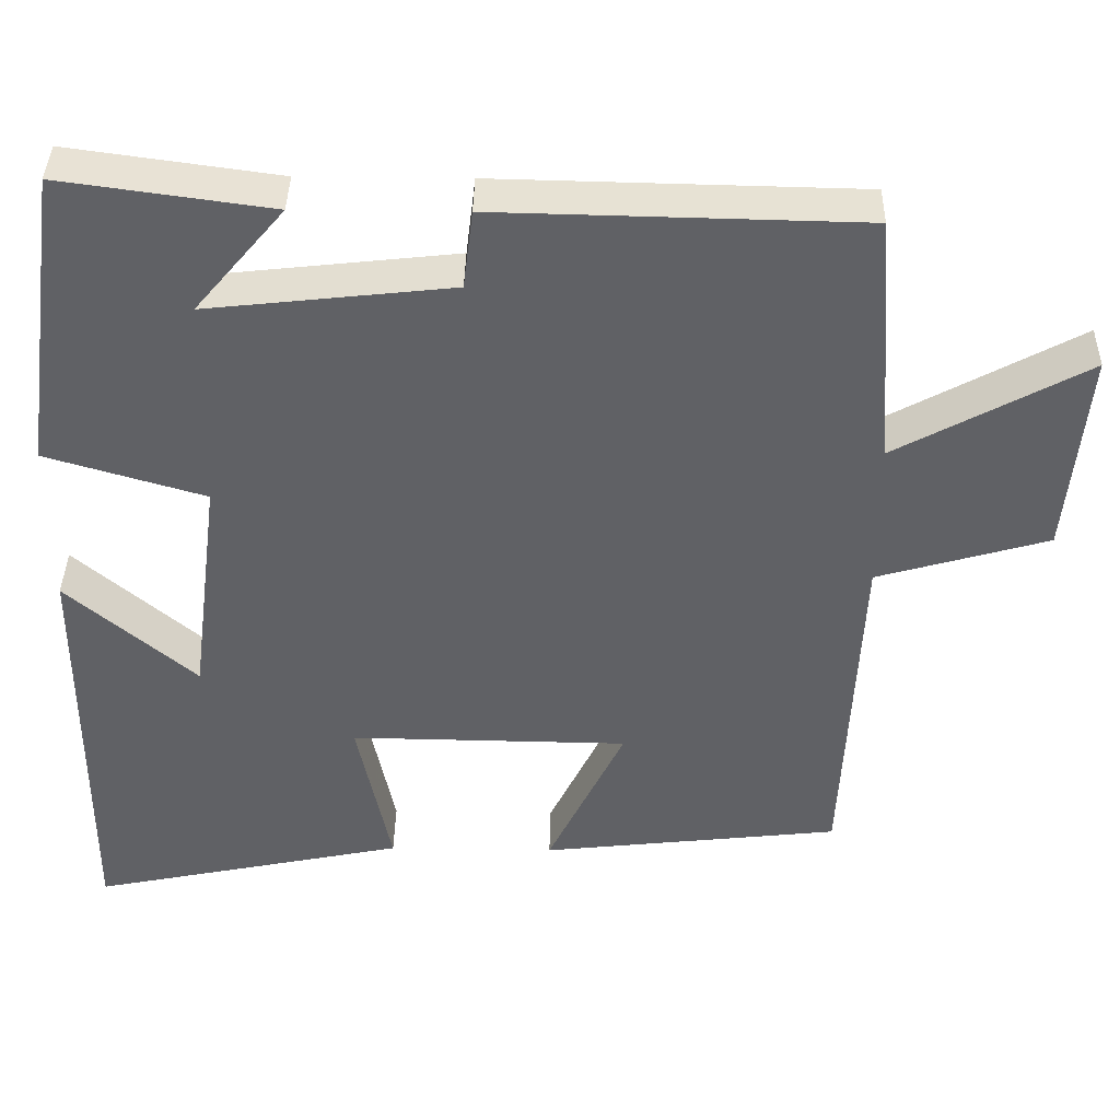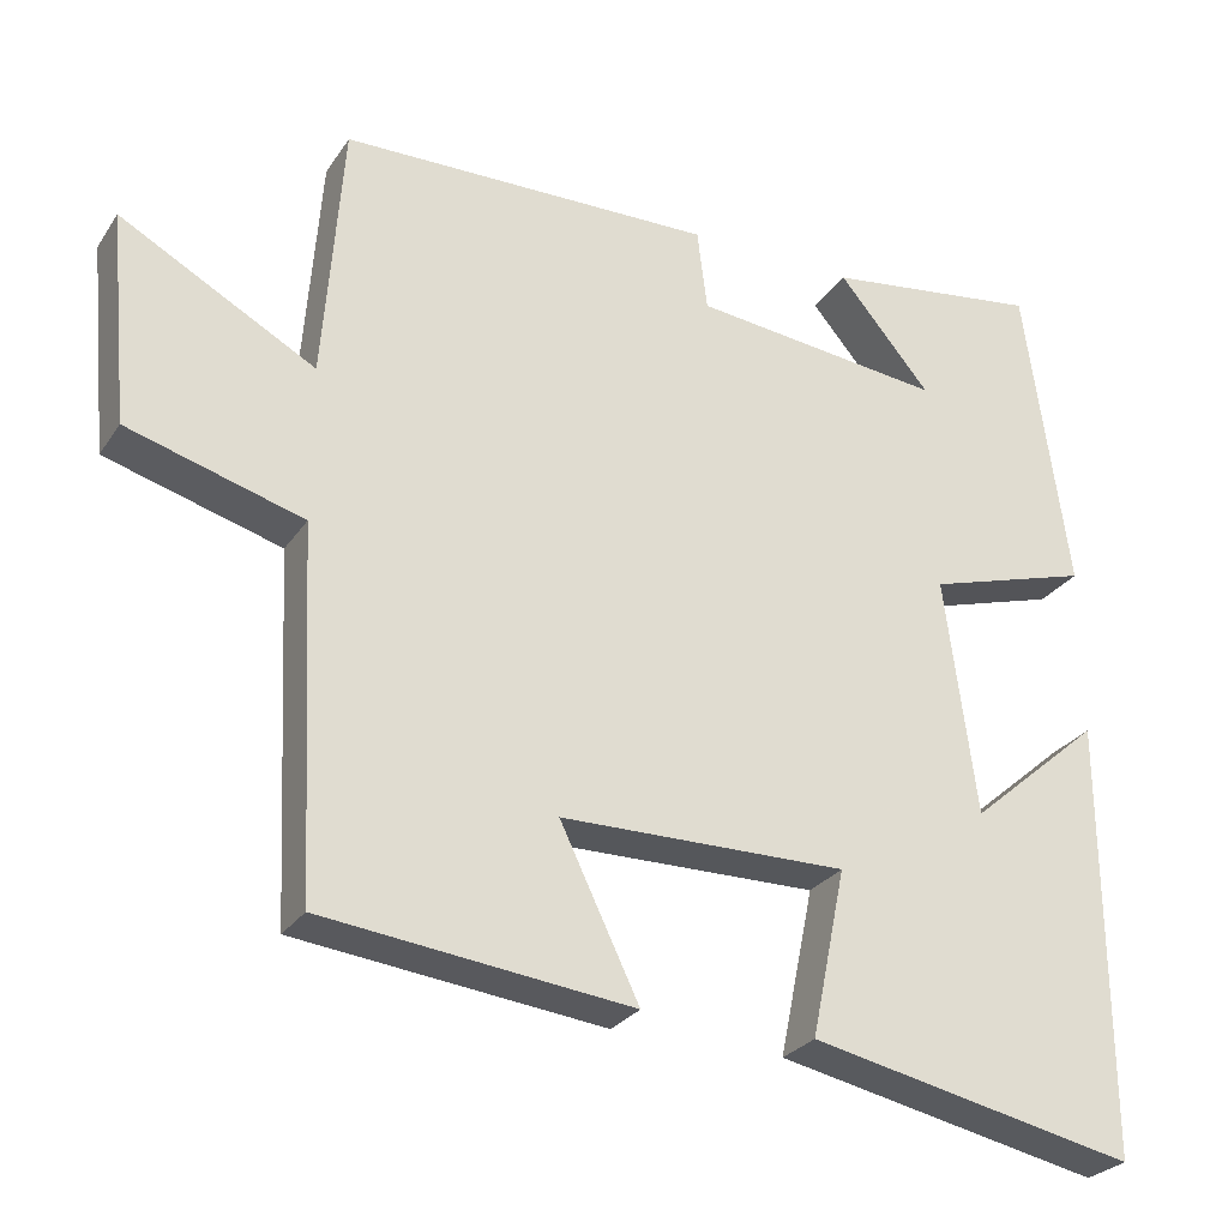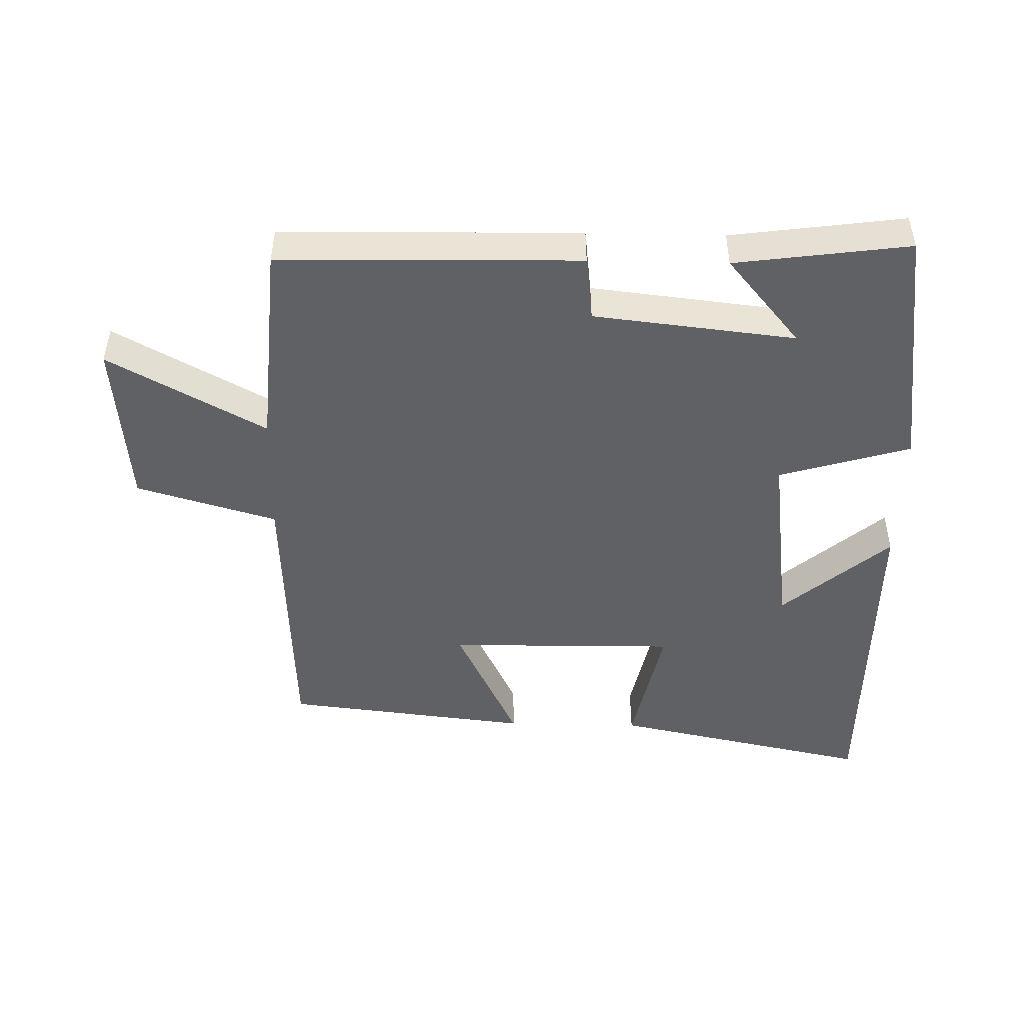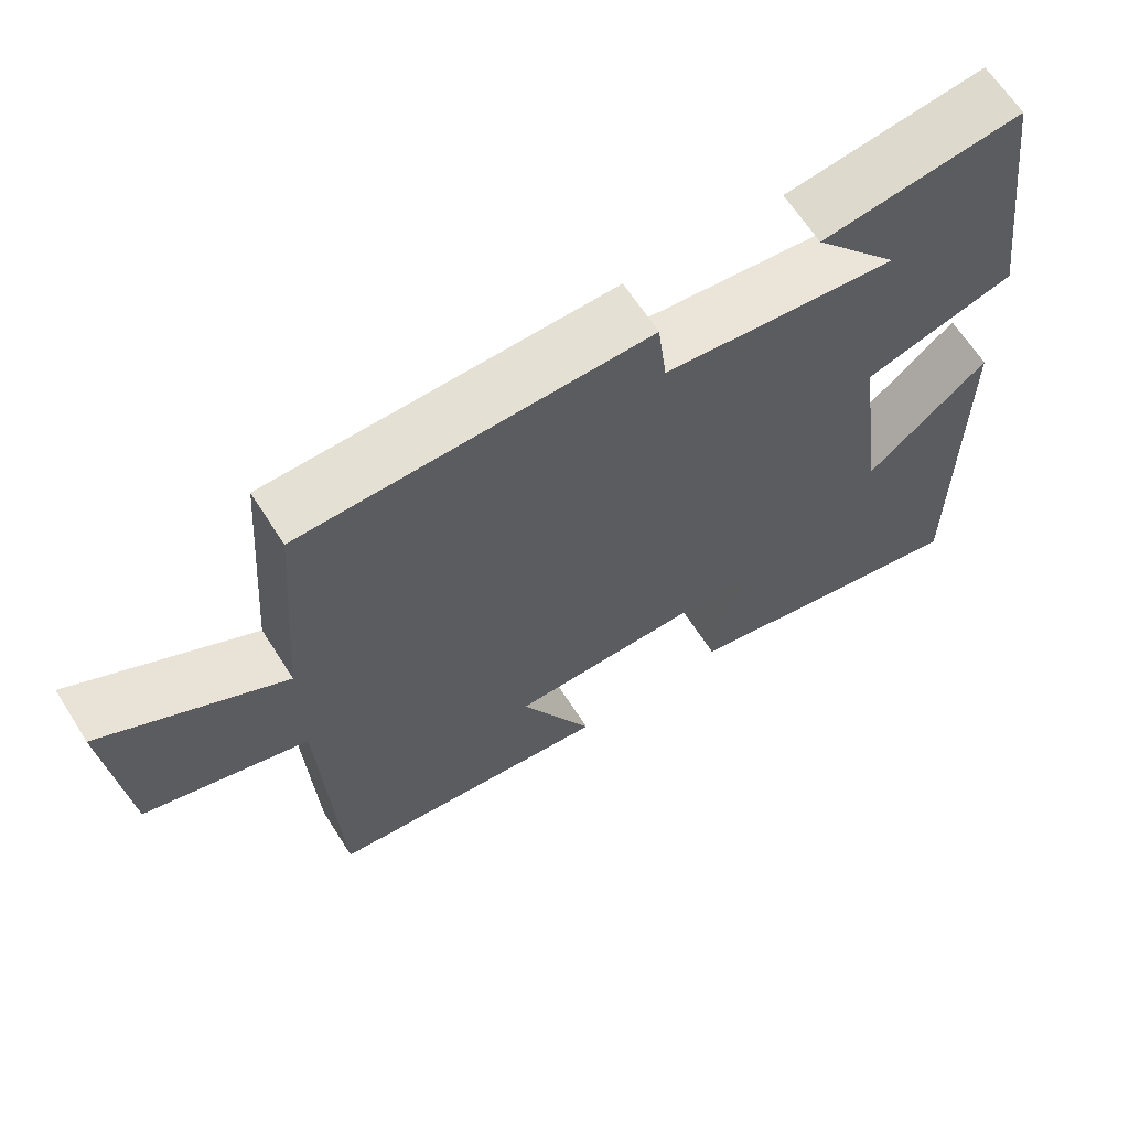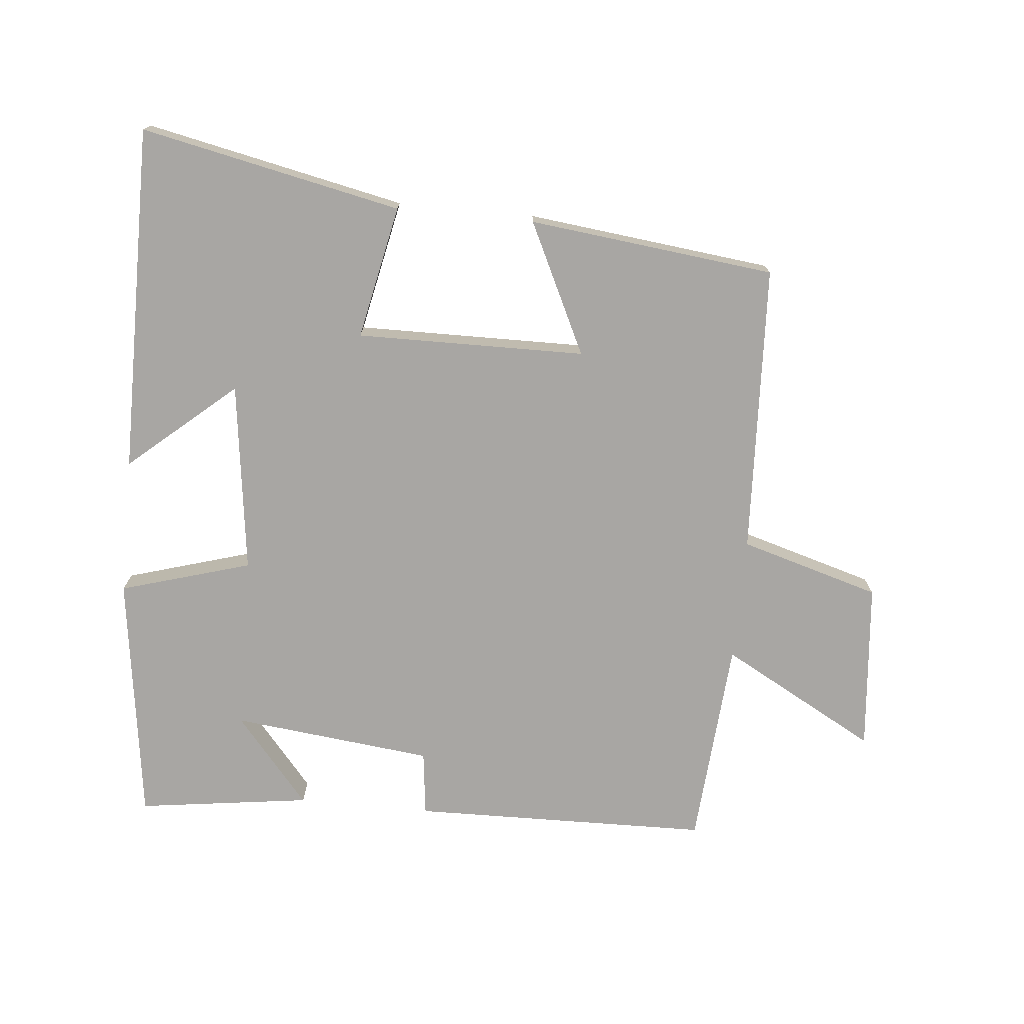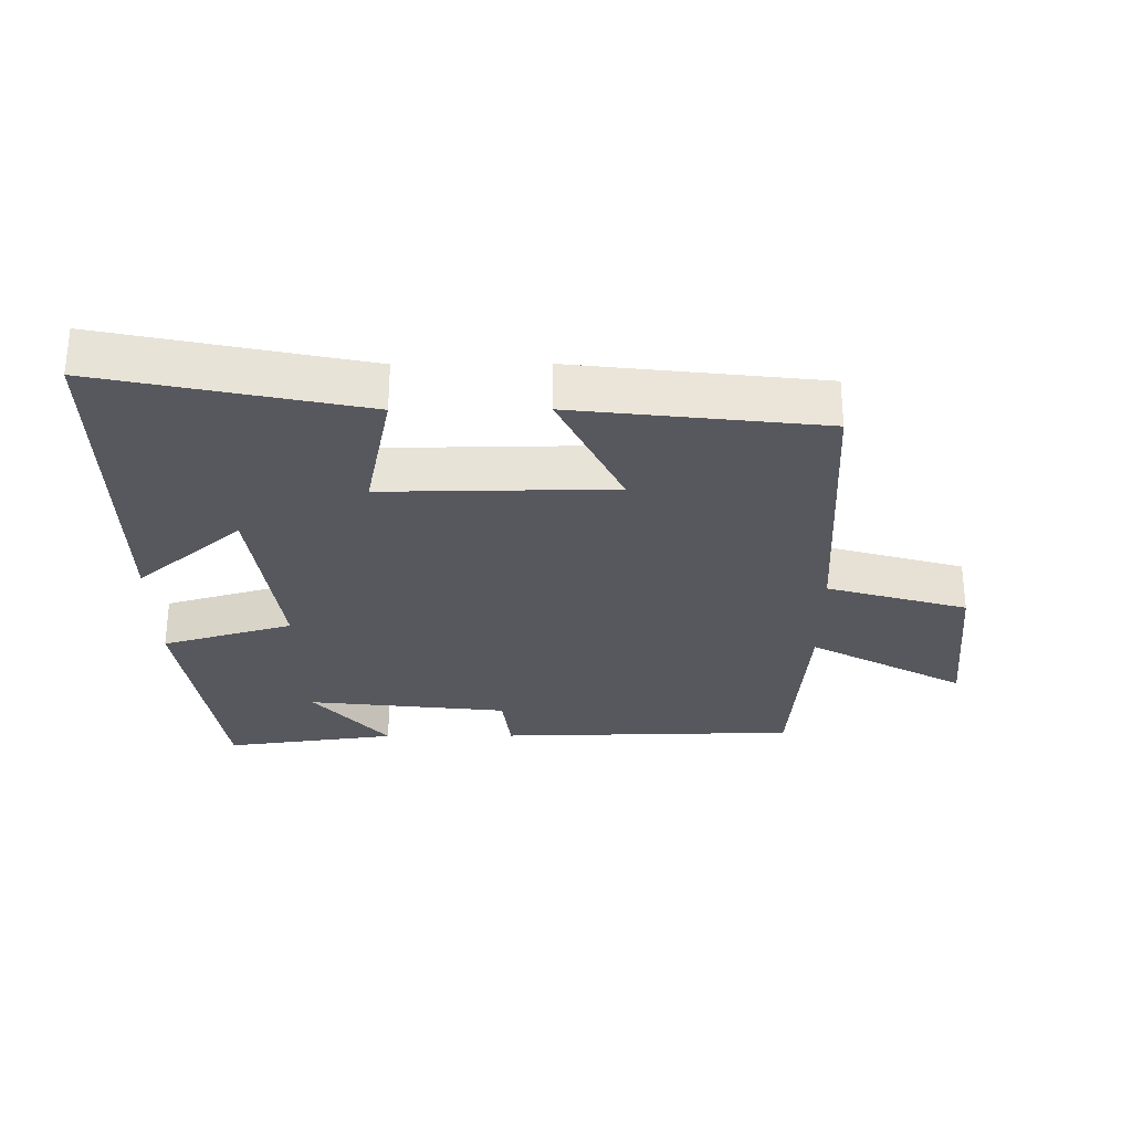
<metadata>
{"format":"obj","ext":"obj","renderer":"f3d","projection":"perspective","resolution":1024,"background":"white","views":[{"elev":39.6,"azim":-178.9,"up":"+Z"},{"elev":-27.2,"azim":-26.7,"up":"+Z"},{"elev":-47.6,"azim":-1.3,"up":"+Y"},{"elev":64.6,"azim":-32.5,"up":"+Z"},{"elev":-74.3,"azim":174.5,"up":"+Y"},{"elev":-28.9,"azim":-179.6,"up":"+Y"}]}
</metadata>
<code>
v 0.502 0.07 -0.583
v 0.106 0.07 -0.5
v 0.148 0.07 -0.297
v -0.2 0.07 -0.301
v -0.104 0.07 -0.5
v -0.479 0.07 -0.457
v -0.5 0.07 -0.016
v -0.713 0.07 0.046
v -0.737 0.07 0.304
v -0.5 0.07 0.174
v -0.476 0.07 0.491
v -0.022 0.07 0.5
v -0.01 0.07 0.401
v 0.296 0.07 0.367
v 0.184 0.07 0.5
v 0.447 0.07 0.536
v 0.5 0.07 0.156
v 0.301 0.07 0.097
v 0.339 0.07 -0.193
v 0.5 0.07 -0.054
v 0.502 0 -0.583
v 0.106 0 -0.5
v 0.148 0 -0.297
v -0.2 0 -0.301
v -0.104 0 -0.5
v -0.479 0 -0.457
v -0.5 0 -0.016
v -0.713 0 0.046
v -0.737 0 0.304
v -0.5 0 0.174
v -0.476 0 0.491
v -0.022 0 0.5
v -0.01 0 0.401
v 0.296 0 0.367
v 0.184 0 0.5
v 0.447 0 0.536
v 0.5 0 0.156
v 0.301 0 0.097
v 0.339 0 -0.193
v 0.5 0 -0.054
f 19 20 1 2
f 18 19 2 3
f 16 17 18
f 16 18 3 4
f 14 15 16
f 14 16 4
f 13 14 4
f 10 11 12 13
f 10 13 4
f 7 8 9 10
f 6 7 10
f 4 5 6 10
f 22 21 40 39
f 23 22 39 38
f 38 37 36
f 24 23 38 36
f 36 35 34
f 24 36 34
f 24 34 33
f 33 32 31 30
f 24 33 30
f 30 29 28 27
f 30 27 26
f 30 26 25 24
f 1 21 22 2
f 2 22 23 3
f 3 23 24 4
f 4 24 25 5
f 5 25 26 6
f 6 26 27 7
f 7 27 28 8
f 8 28 29 9
f 9 29 30 10
f 10 30 31 11
f 11 31 32 12
f 12 32 33 13
f 13 33 34 14
f 14 34 35 15
f 15 35 36 16
f 16 36 37 17
f 17 37 38 18
f 18 38 39 19
f 19 39 40 20
f 20 40 21 1

</code>
